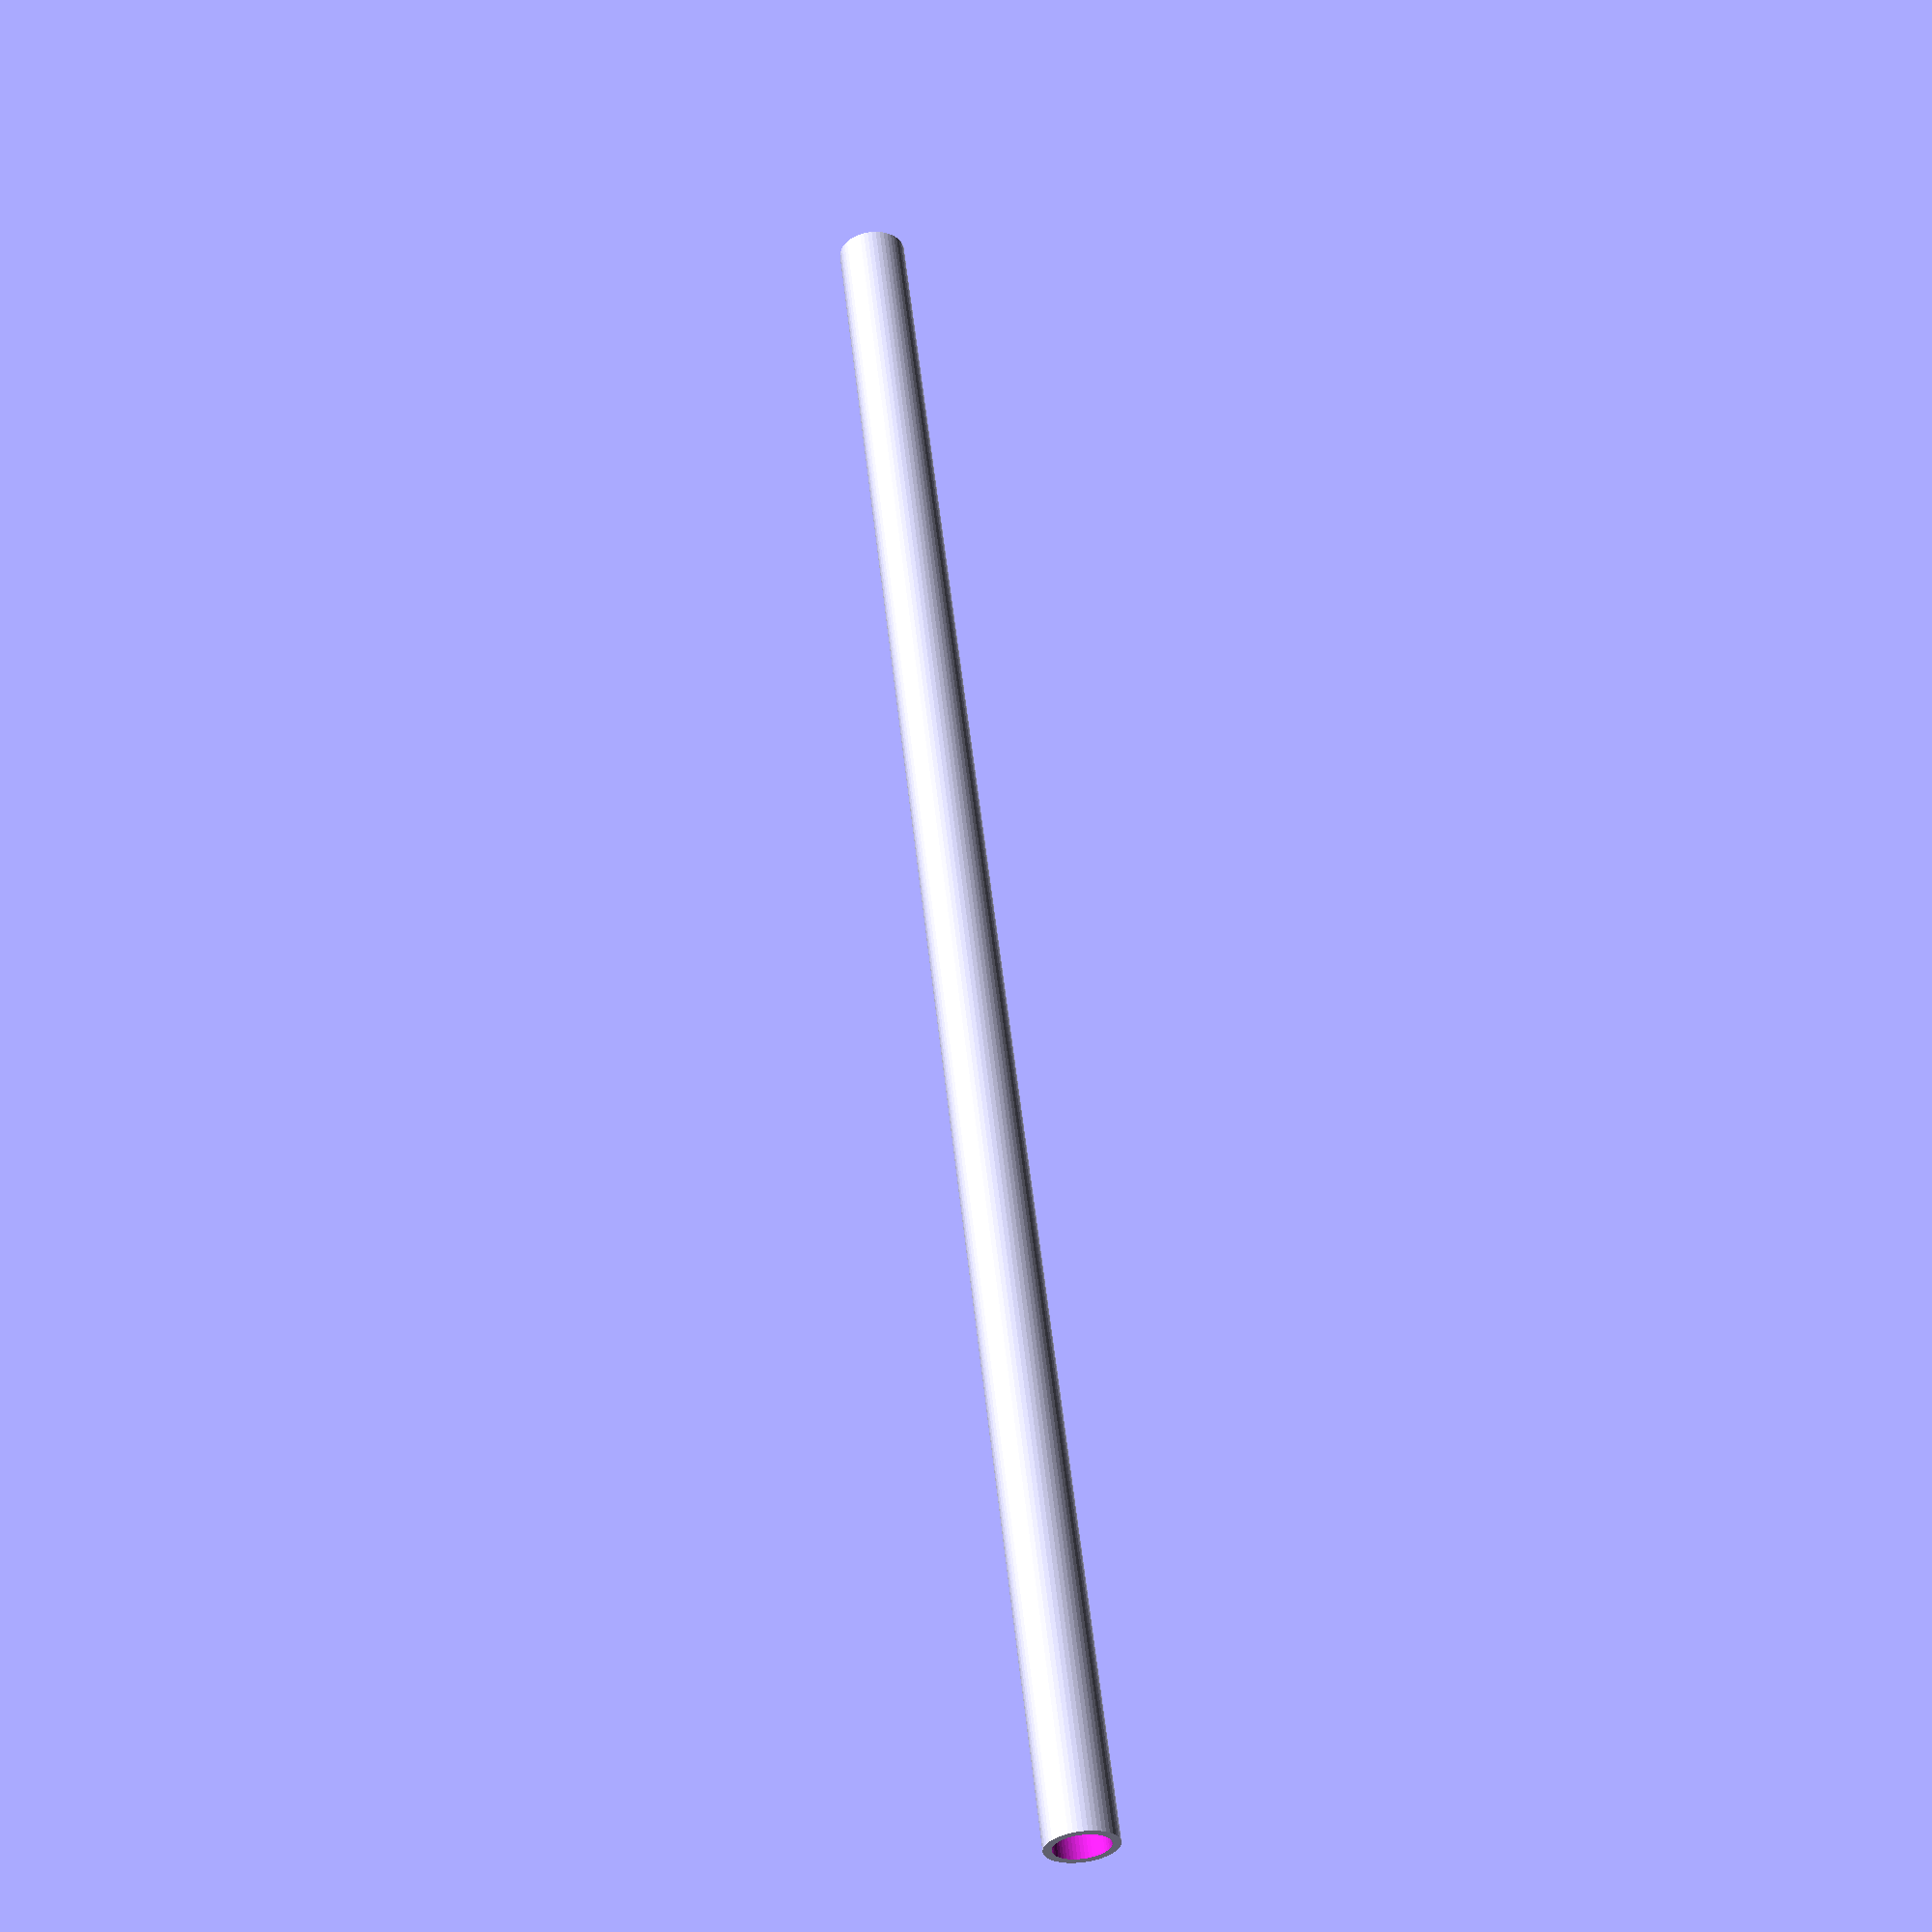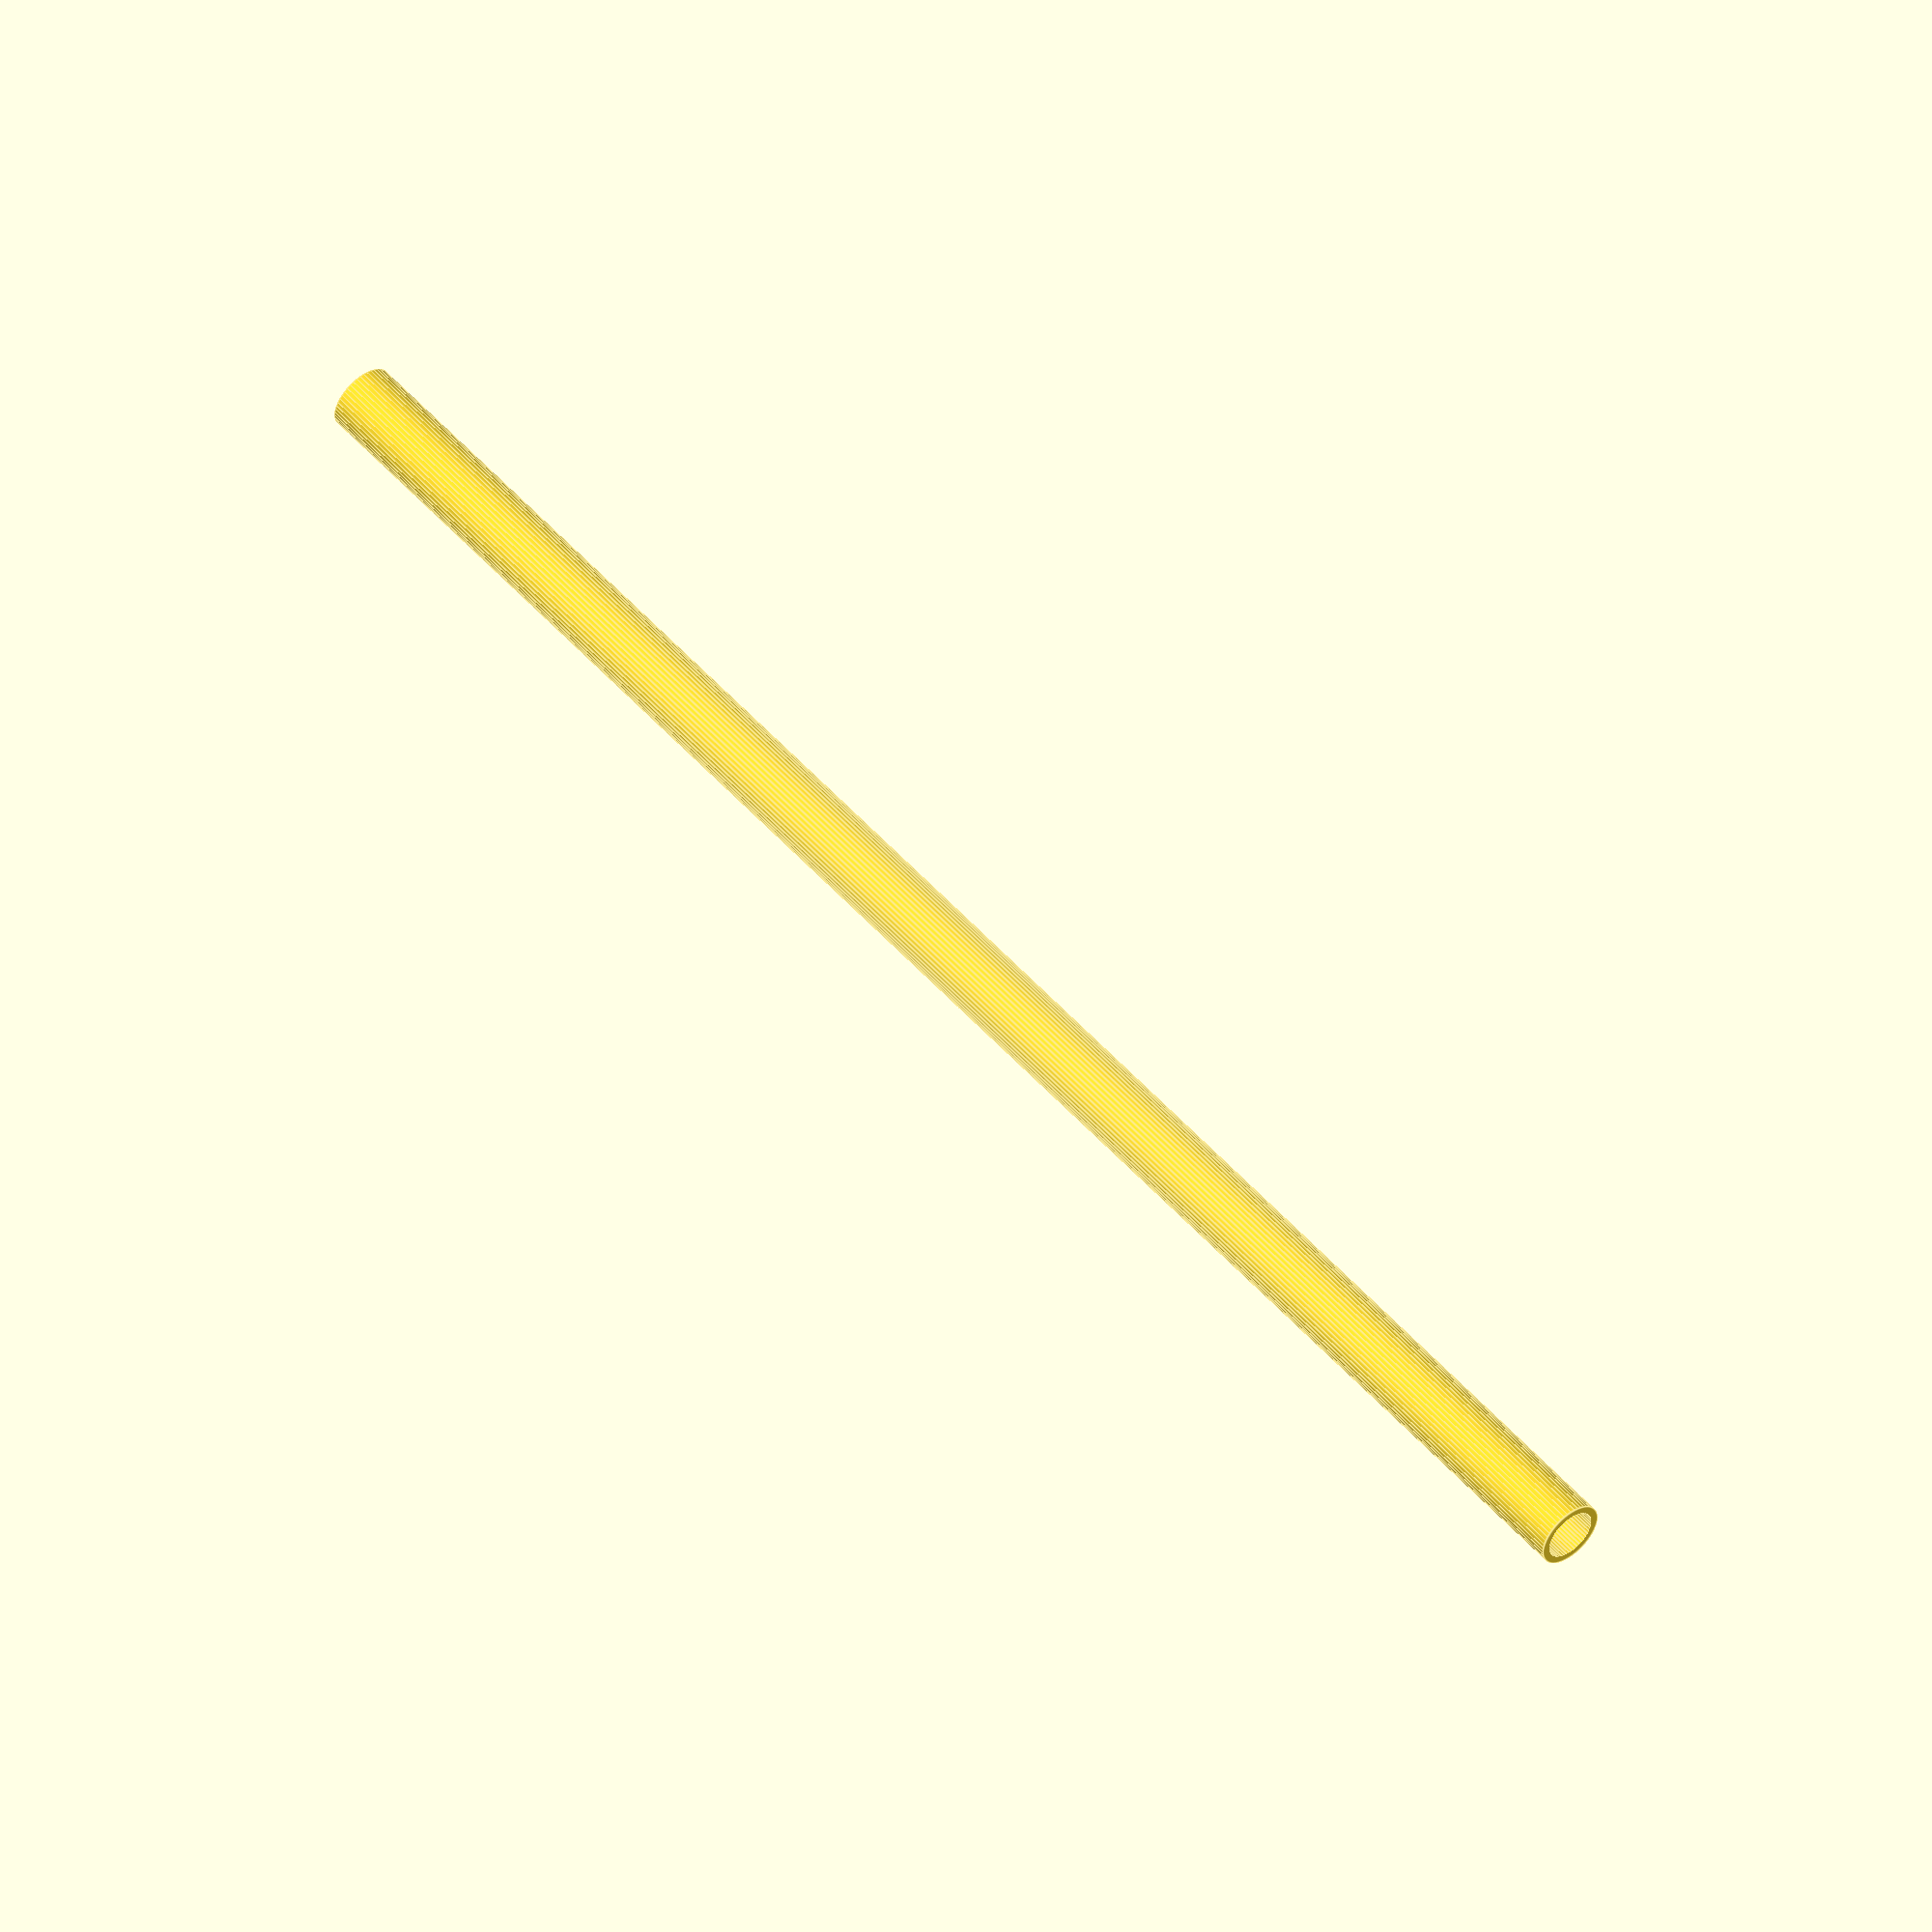
<openscad>
$fn = 50;


difference() {
	union() {
		translate(v = [0, 0, -46.5000000000]) {
			cylinder(h = 93, r = 1.7500000000);
		}
	}
	union() {
		translate(v = [0, 0, -100.0000000000]) {
			cylinder(h = 200, r = 1.3500000000);
		}
	}
}
</openscad>
<views>
elev=303.1 azim=212.2 roll=173.7 proj=p view=wireframe
elev=308.6 azim=94.6 roll=140.3 proj=o view=edges
</views>
